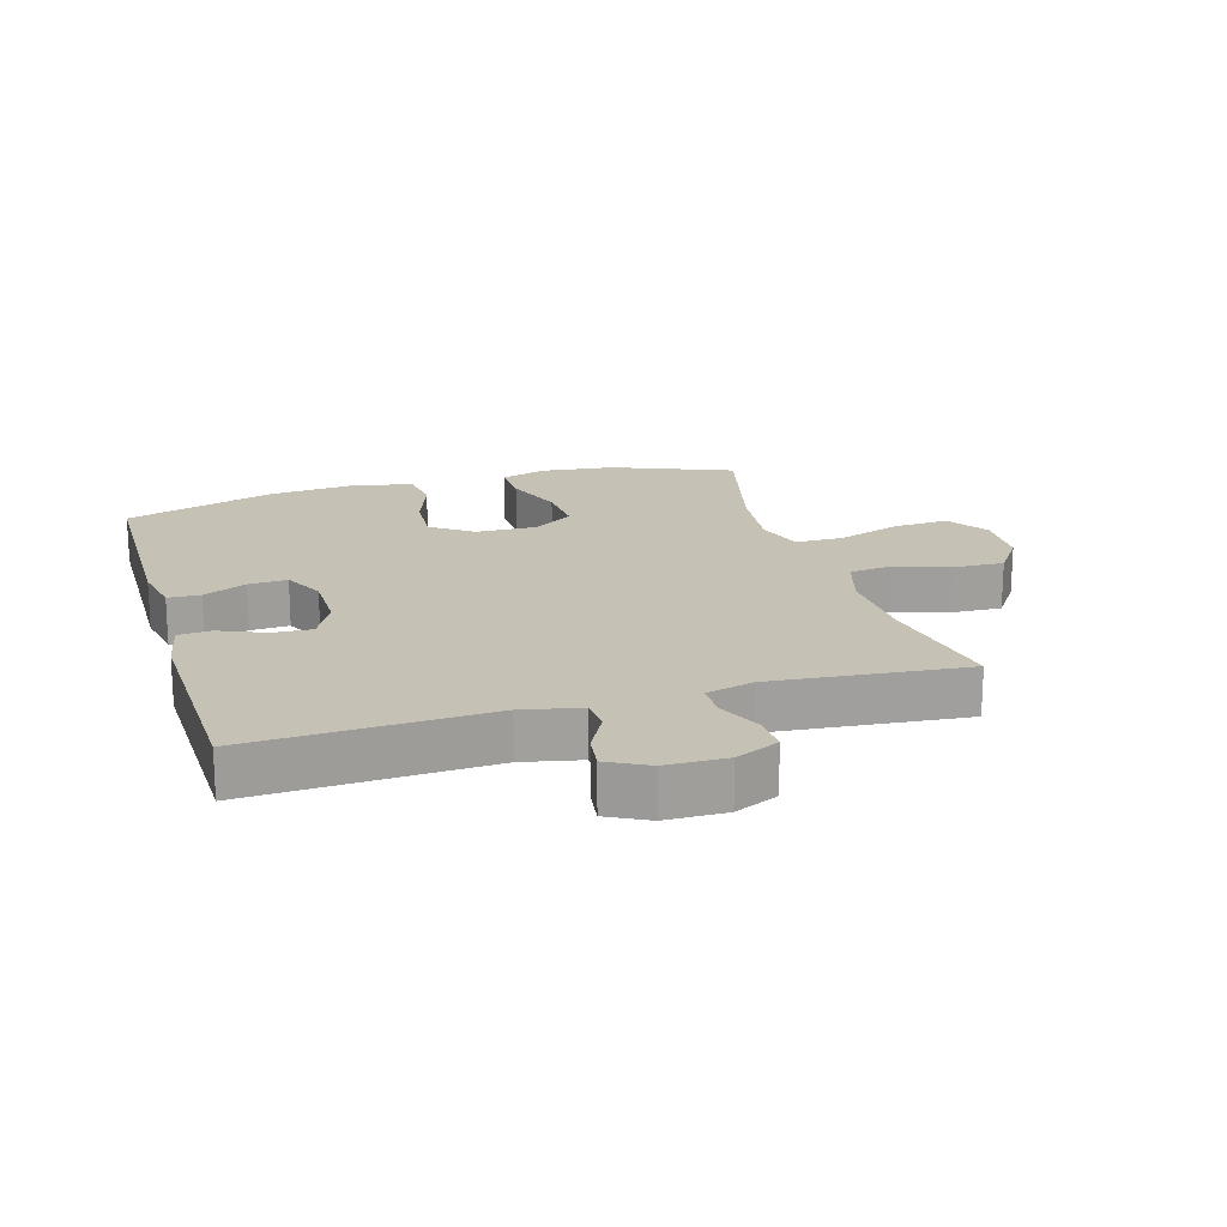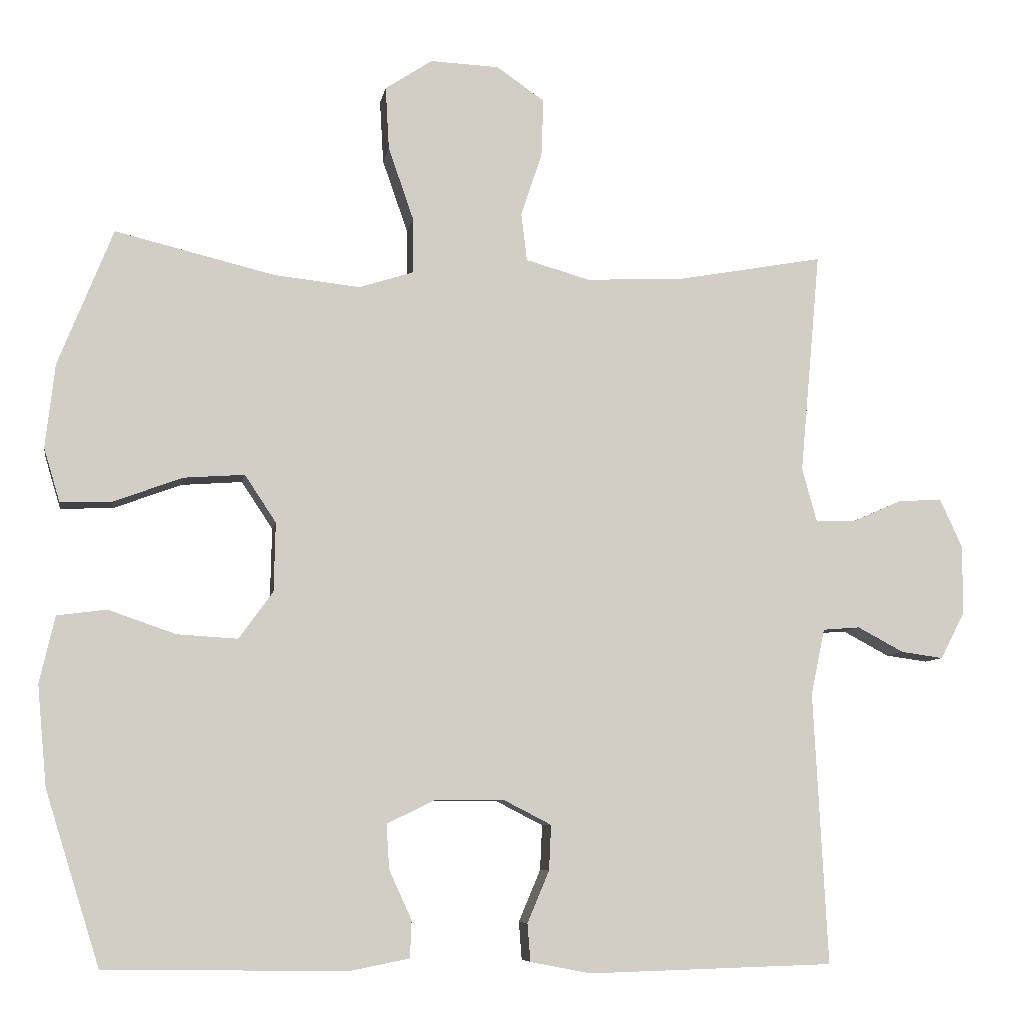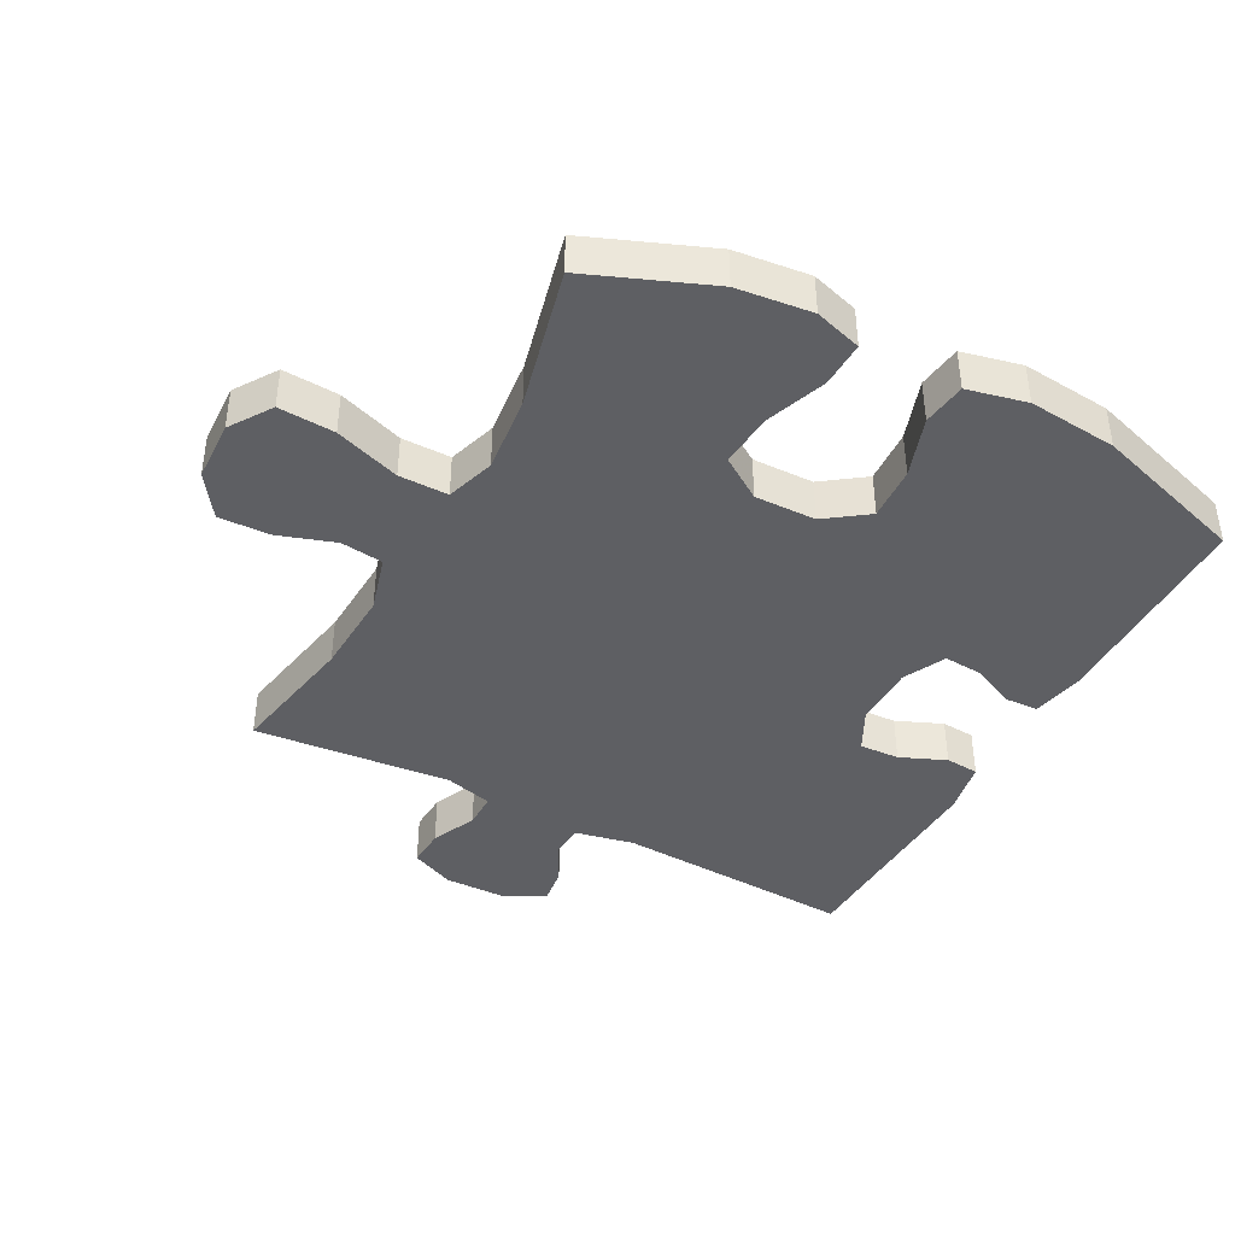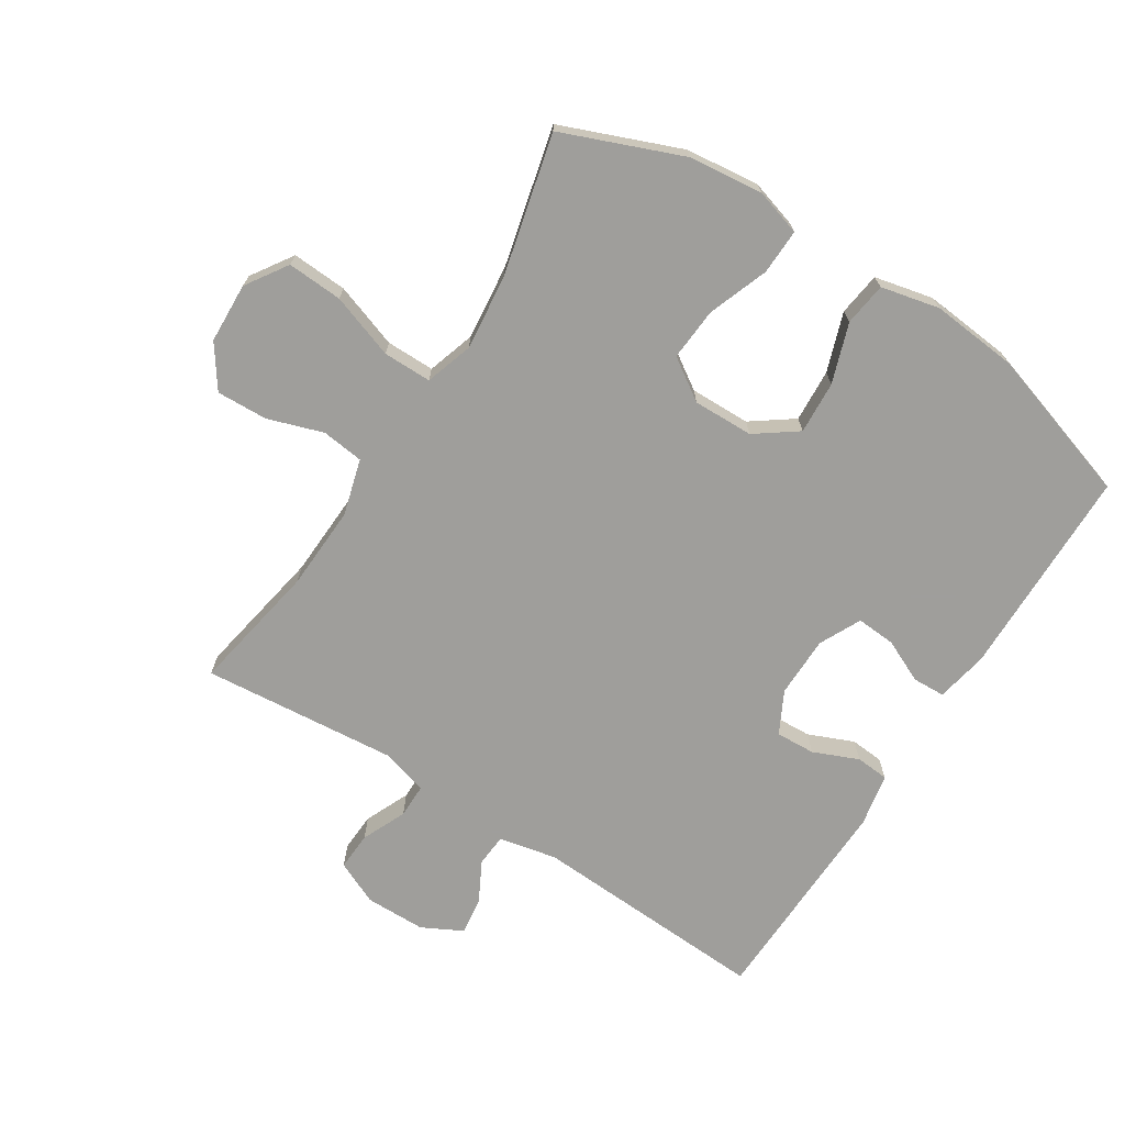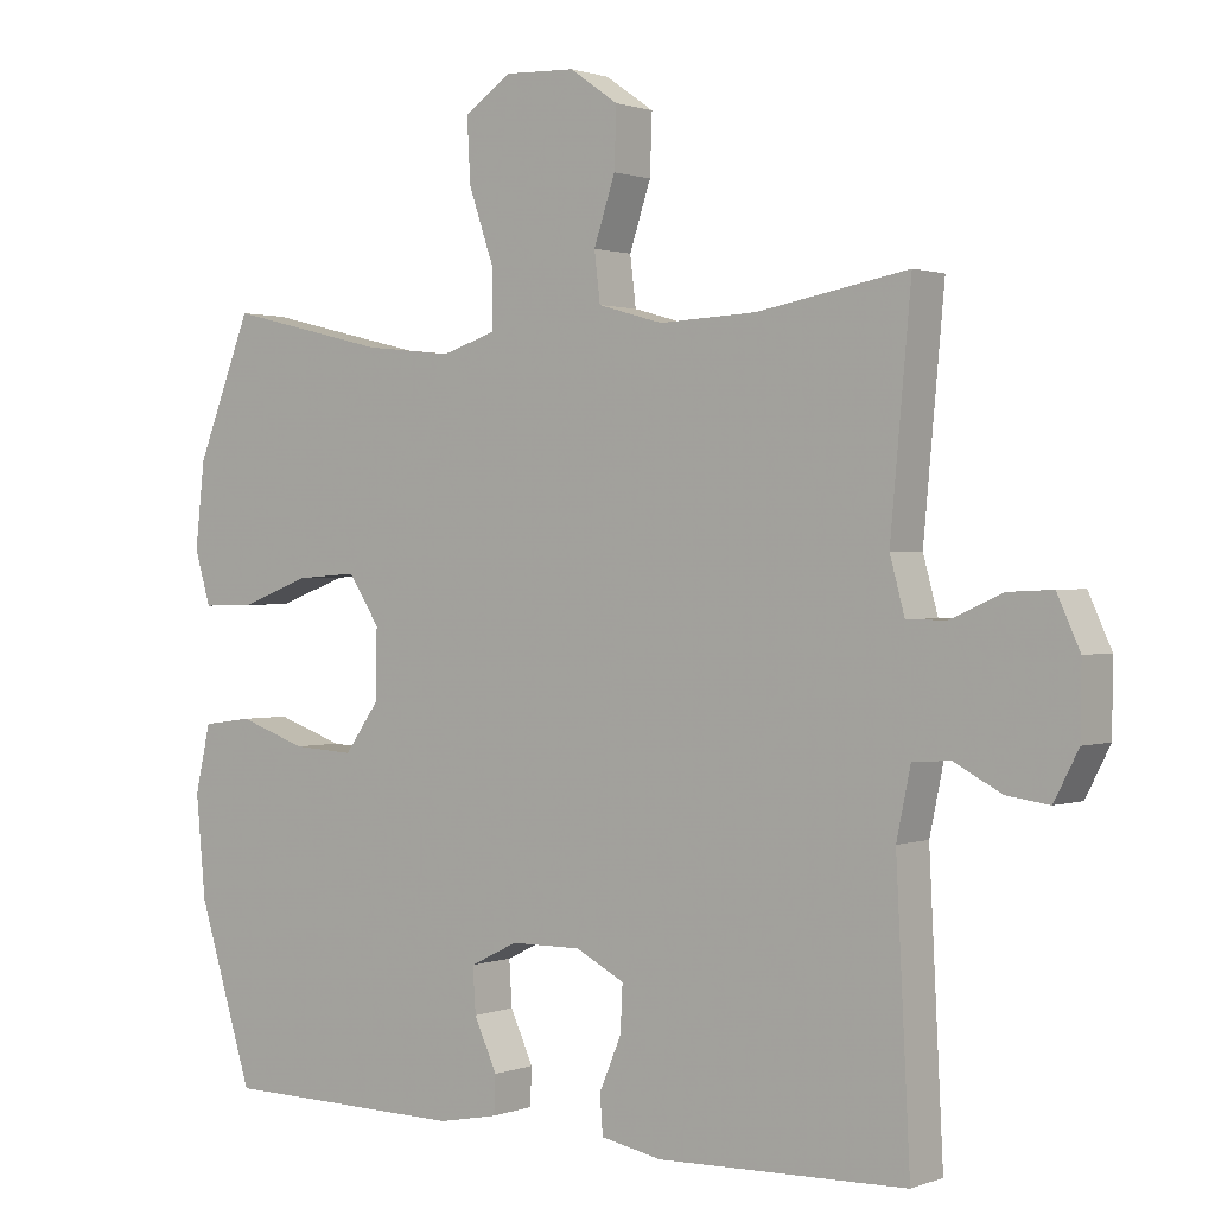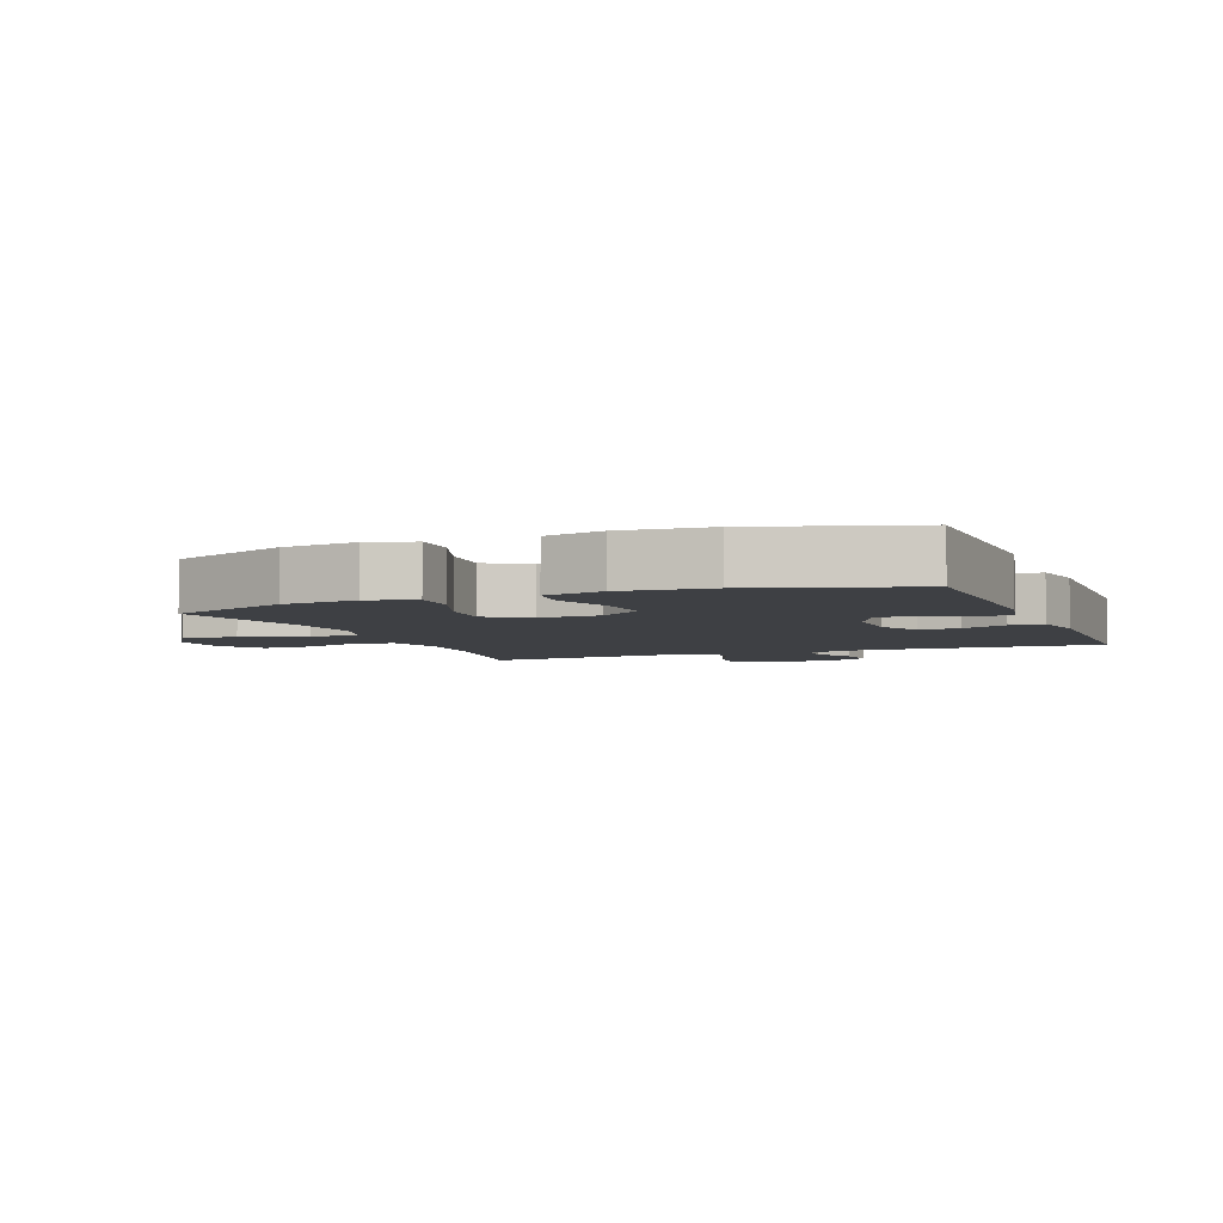
<metadata>
{"format":"obj","ext":"obj","renderer":"f3d","projection":"perspective","resolution":1024,"background":"white","views":[{"elev":18.7,"azim":-106.4,"up":"+Y"},{"elev":-7.6,"azim":170.5,"up":"+Z"},{"elev":-41.4,"azim":61.8,"up":"+Y"},{"elev":-70.8,"azim":57.5,"up":"+Y"},{"elev":1.1,"azim":-142.8,"up":"+Z"},{"elev":-4.8,"azim":111.6,"up":"+Y"}]}
</metadata>
<code>
v -0.5 0.07 0.5
v -0.296 0.07 0.463
v -0.163 0.07 0.457
v -0.075 0.07 0.482
v -0.067 0.07 0.548
v -0.096 0.07 0.635
v -0.099 0.07 0.715
v -0.033 0.07 0.761
v 0.062 0.07 0.765
v 0.127 0.07 0.722
v 0.122 0.07 0.635
v 0.087 0.07 0.534
v 0.087 0.07 0.458
v 0.162 0.07 0.434
v 0.281 0.07 0.447
v 0.5 0.07 0.5
v 0.575 0.07 0.312
v 0.588 0.07 0.196
v 0.566 0.07 0.123
v 0.495 0.07 0.125
v 0.4 0.07 0.16
v 0.317 0.07 0.166
v 0.274 0.07 0.101
v 0.276 0.07 0.006
v 0.323 0.07 -0.059
v 0.406 0.07 -0.054
v 0.499 0.07 -0.022
v 0.567 0.07 -0.031
v 0.588 0.07 -0.123
v 0.575 0.07 -0.261
v 0.5 0.07 -0.5
v 0.167 0.07 -0.504
v 0.086 0.07 -0.488
v 0.084 0.07 -0.437
v 0.115 0.07 -0.369
v 0.119 0.07 -0.308
v 0.054 0.07 -0.276
v -0.042 0.07 -0.275
v -0.108 0.07 -0.309
v -0.105 0.07 -0.371
v -0.075 0.07 -0.442
v -0.079 0.07 -0.494
v -0.162 0.07 -0.51
v -0.5 0.07 -0.5
v -0.481 0.07 -0.126
v -0.5 0.07 -0.035
v -0.551 0.07 -0.031
v -0.615 0.07 -0.065
v -0.673 0.07 -0.073
v -0.706 0.07 -0.009
v -0.707 0.07 0.086
v -0.676 0.07 0.154
v -0.616 0.07 0.151
v -0.546 0.07 0.12
v -0.492 0.07 0.12
v -0.472 0.07 0.194
v -0.5 0 0.5
v -0.296 0 0.463
v -0.163 0 0.457
v -0.075 0 0.482
v -0.067 0 0.548
v -0.096 0 0.635
v -0.099 0 0.715
v -0.033 0 0.761
v 0.062 0 0.765
v 0.127 0 0.722
v 0.122 0 0.635
v 0.087 0 0.534
v 0.087 0 0.458
v 0.162 0 0.434
v 0.281 0 0.447
v 0.5 0 0.5
v 0.575 0 0.312
v 0.588 0 0.196
v 0.566 0 0.123
v 0.495 0 0.125
v 0.4 0 0.16
v 0.317 0 0.166
v 0.274 0 0.101
v 0.276 0 0.006
v 0.323 0 -0.059
v 0.406 0 -0.054
v 0.499 0 -0.022
v 0.567 0 -0.031
v 0.588 0 -0.123
v 0.575 0 -0.261
v 0.5 0 -0.5
v 0.167 0 -0.504
v 0.086 0 -0.488
v 0.084 0 -0.437
v 0.115 0 -0.369
v 0.119 0 -0.308
v 0.054 0 -0.276
v -0.042 0 -0.275
v -0.108 0 -0.309
v -0.105 0 -0.371
v -0.075 0 -0.442
v -0.079 0 -0.494
v -0.162 0 -0.51
v -0.5 0 -0.5
v -0.481 0 -0.126
v -0.5 0 -0.035
v -0.551 0 -0.031
v -0.615 0 -0.065
v -0.673 0 -0.073
v -0.706 0 -0.009
v -0.707 0 0.086
v -0.676 0 0.154
v -0.616 0 0.151
v -0.546 0 0.12
v -0.492 0 0.12
v -0.472 0 0.194
f 52 53 54
f 51 52 54
f 50 51 54
f 49 50 54
f 48 49 54
f 47 48 54
f 46 47 54 55
f 45 46 55 56
f 43 44 45
f 42 43 45
f 41 42 45
f 40 41 45
f 39 40 45 56
f 33 34 35
f 32 33 35
f 31 32 35
f 30 31 35
f 29 30 35
f 28 29 35
f 27 28 35
f 26 27 35
f 25 26 35 36
f 24 25 36 37
f 19 20 21
f 18 19 21
f 17 18 21
f 16 17 21
f 15 16 21
f 14 15 21 22
f 13 14 22 23
f 10 11 12
f 9 10 12
f 8 9 12
f 7 8 12
f 6 7 12
f 5 6 12
f 4 5 12 13
f 24 37 38
f 23 24 38
f 13 23 38
f 4 13 38
f 3 4 38
f 38 39 56
f 3 38 56
f 2 3 56
f 1 2 56
f 110 109 108
f 110 108 107
f 110 107 106
f 110 106 105
f 110 105 104
f 110 104 103
f 111 110 103 102
f 112 111 102 101
f 101 100 99
f 101 99 98
f 101 98 97
f 101 97 96
f 112 101 96 95
f 91 90 89
f 91 89 88
f 91 88 87
f 91 87 86
f 91 86 85
f 91 85 84
f 91 84 83
f 91 83 82
f 92 91 82 81
f 93 92 81 80
f 77 76 75
f 77 75 74
f 77 74 73
f 77 73 72
f 77 72 71
f 78 77 71 70
f 79 78 70 69
f 68 67 66
f 68 66 65
f 68 65 64
f 68 64 63
f 68 63 62
f 68 62 61
f 69 68 61 60
f 94 93 80
f 94 80 79
f 94 79 69
f 94 69 60
f 94 60 59
f 112 95 94
f 112 94 59
f 112 59 58
f 112 58 57
f 1 57 58 2
f 2 58 59 3
f 3 59 60 4
f 4 60 61 5
f 5 61 62 6
f 6 62 63 7
f 7 63 64 8
f 8 64 65 9
f 9 65 66 10
f 10 66 67 11
f 11 67 68 12
f 12 68 69 13
f 13 69 70 14
f 14 70 71 15
f 15 71 72 16
f 16 72 73 17
f 17 73 74 18
f 18 74 75 19
f 19 75 76 20
f 20 76 77 21
f 21 77 78 22
f 22 78 79 23
f 23 79 80 24
f 24 80 81 25
f 25 81 82 26
f 26 82 83 27
f 27 83 84 28
f 28 84 85 29
f 29 85 86 30
f 30 86 87 31
f 31 87 88 32
f 32 88 89 33
f 33 89 90 34
f 34 90 91 35
f 35 91 92 36
f 36 92 93 37
f 37 93 94 38
f 38 94 95 39
f 39 95 96 40
f 40 96 97 41
f 41 97 98 42
f 42 98 99 43
f 43 99 100 44
f 44 100 101 45
f 45 101 102 46
f 46 102 103 47
f 47 103 104 48
f 48 104 105 49
f 49 105 106 50
f 50 106 107 51
f 51 107 108 52
f 52 108 109 53
f 53 109 110 54
f 54 110 111 55
f 55 111 112 56
f 56 112 57 1

</code>
